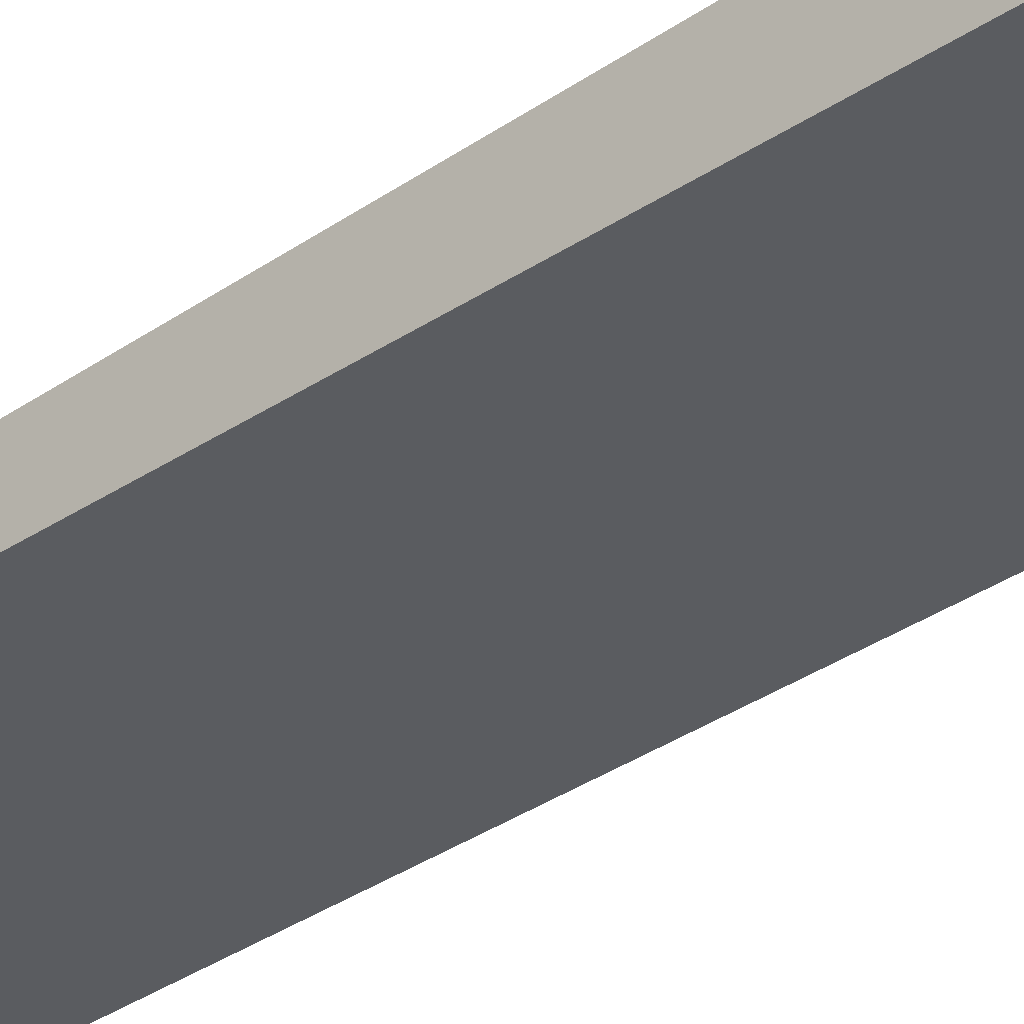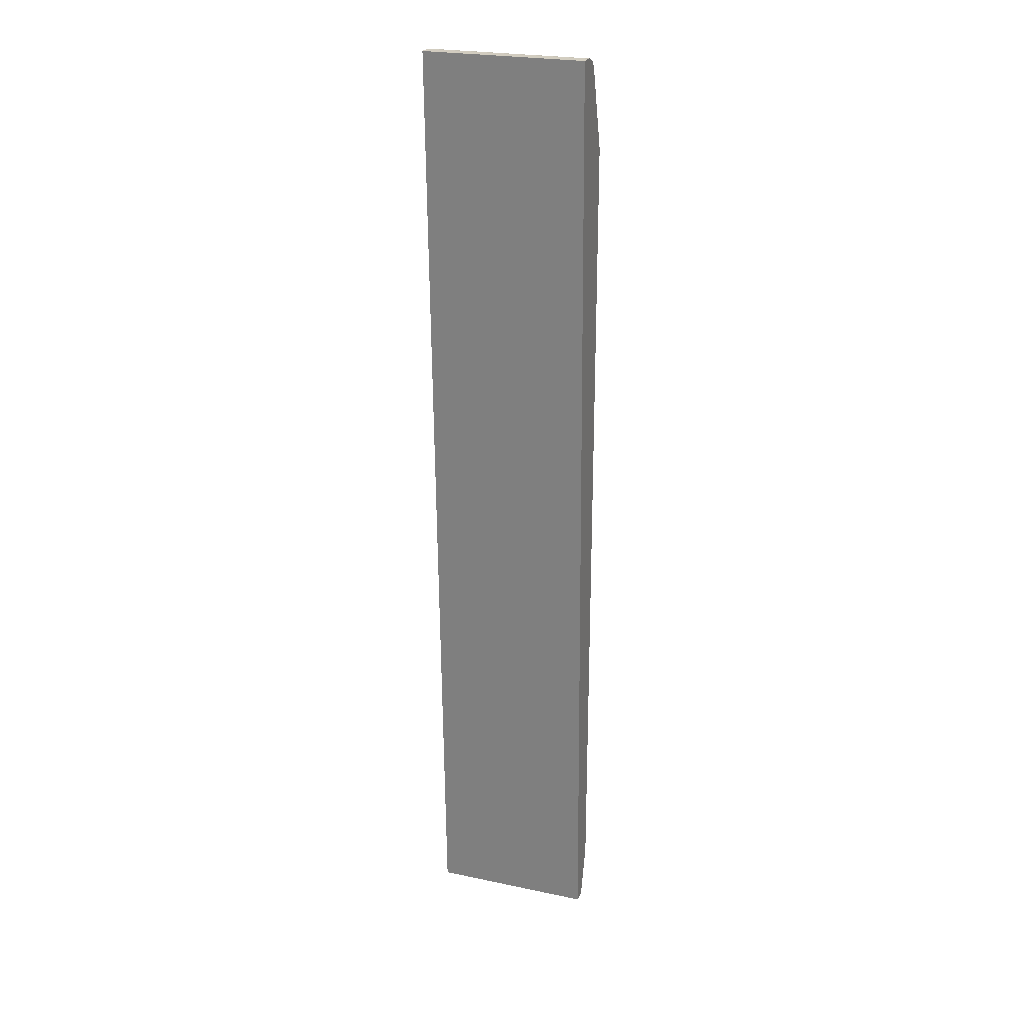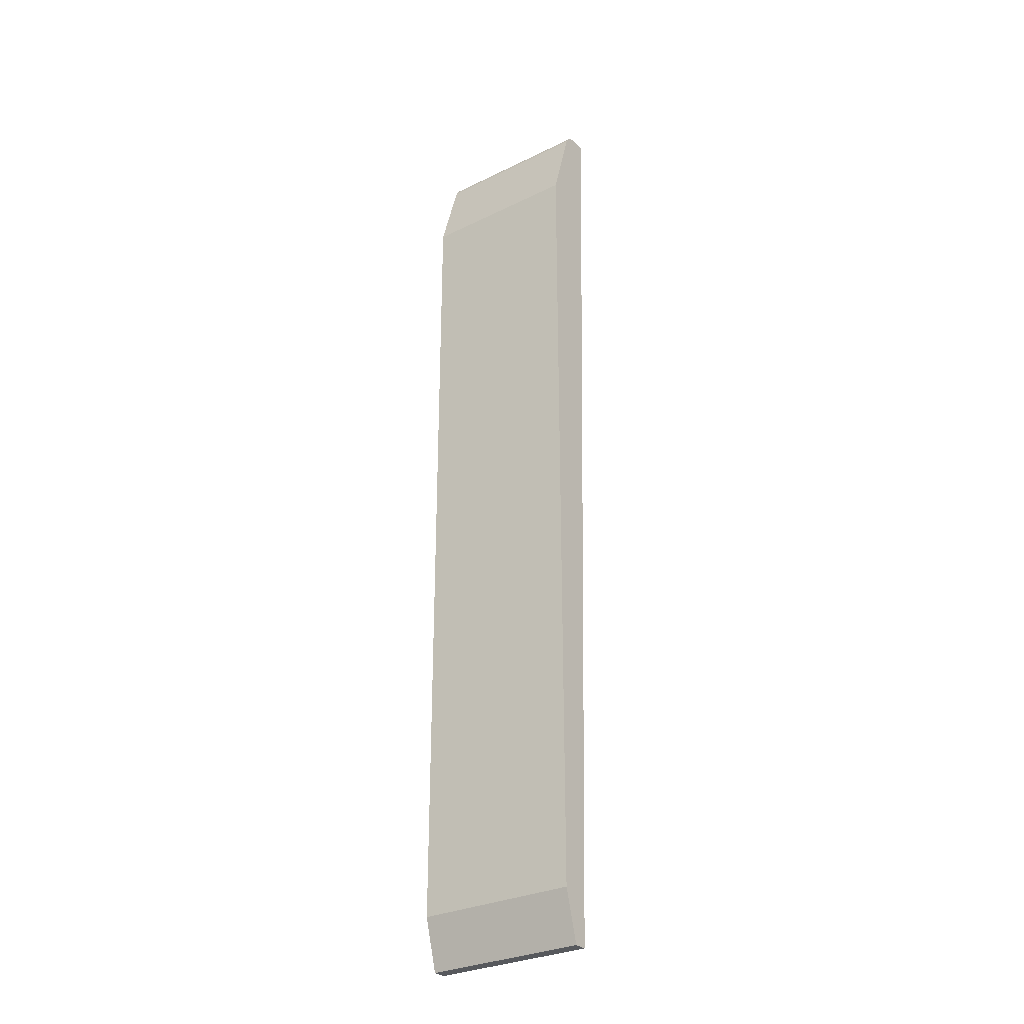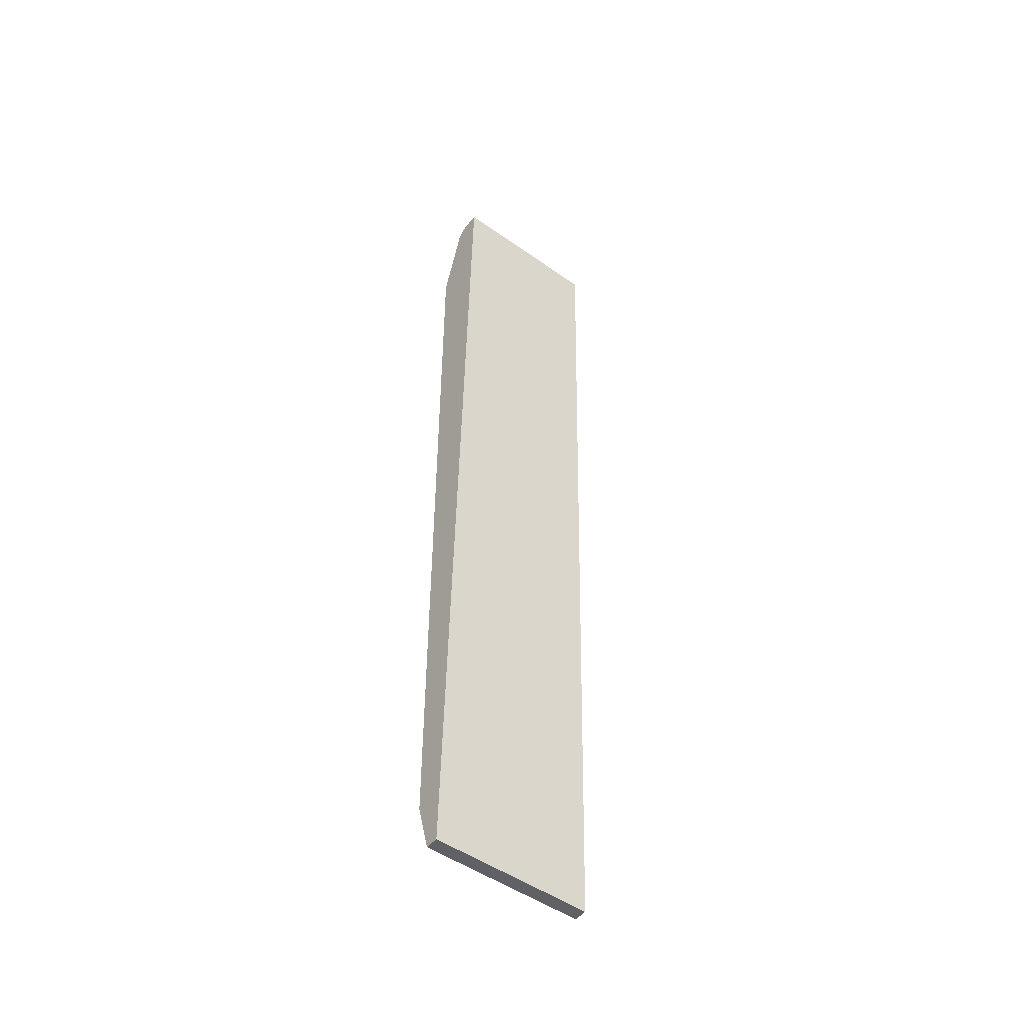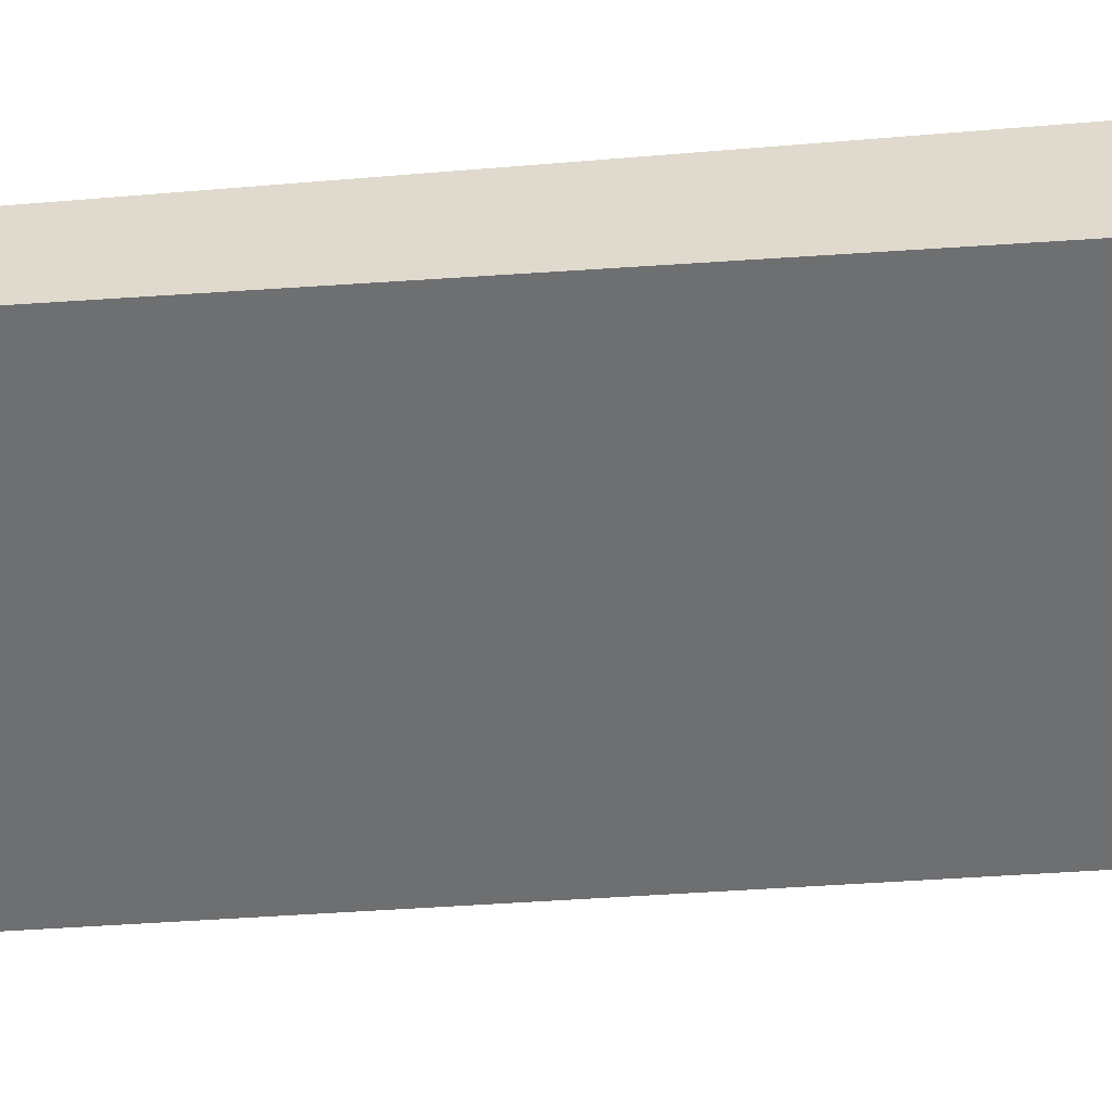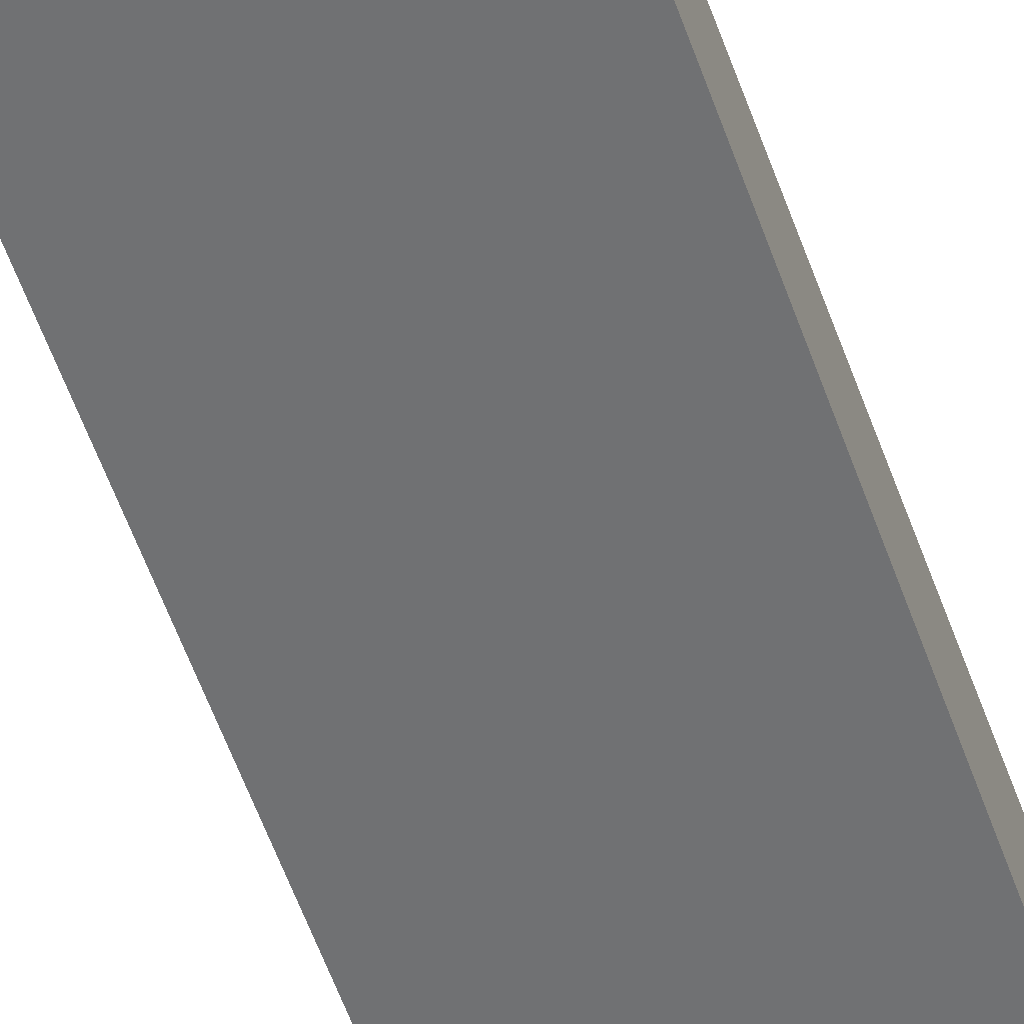
<metadata>
{"format":"obj","ext":"obj","renderer":"f3d","projection":"perspective","resolution":1024,"background":"white","views":[{"elev":-35.1,"azim":-46.5,"up":"+Y"},{"elev":24.3,"azim":19.2,"up":"+Z"},{"elev":-29.5,"azim":-144.2,"up":"+Z"},{"elev":-49.5,"azim":-37.9,"up":"+Z"},{"elev":-54.9,"azim":-84.8,"up":"+Y"},{"elev":-53.7,"azim":-161.1,"up":"+Y"}]}
</metadata>
<code>
o Group4/mesh5/mesh5-geometry#mesh5-geometry
v 0.145 -0.1831 0.8418
v -0.1532 -0.1867 0.8424
v 0.145 -0.1867 0.8424
v -0.1532 -0.1831 0.8418
v -0.1532 -0.1905 0.8426
v 0.145 -0.2136 0.8426
v 0.145 -0.1795 0.8409
v -0.1532 -0.2136 0.8426
v 0.145 -0.1905 0.8426
v -0.1532 -0.1795 0.8409
v 0.145 -0.176 0.8395
v -0.1532 -0.176 0.8395
v 0.145 -0.1727 0.8378
v 0.145 -0.1644 -0.9331
v -0.1532 -0.1727 0.8378
v 0.145 -0.1696 0.8357
v -0.1532 -0.1644 -0.9331
v 0.145 -0.1133 -0.84
v -0.1532 -0.1696 0.8357
v 0.145 -0.1668 0.8333
v -0.1532 -0.1398 -0.9331
v 0.145 -0.1398 -0.9331
v 0.145 -0.1133 -0.7413
v -0.1532 -0.1668 0.8333
v 0.145 -0.1642 0.8307
v -0.1532 -0.1133 -0.84
v 0.145 -0.1133 0.6704
v -0.1532 -0.1642 0.8307
v 0.145 -0.1619 0.8277
v -0.1532 -0.1133 -0.7413
v 0.145 -0.157 0.8177
v -0.1532 -0.1619 0.8277
v 0.145 -0.1599 0.8246
v -0.1532 -0.1133 0.6704
v 0.145 -0.1583 0.8212
v -0.1532 -0.1599 0.8246
v -0.1532 -0.157 0.8177
v -0.1532 -0.1583 0.8212
f 1 2 3
f 2 1 4
f 5 3 2
f 6 1 3
f 7 4 1
f 4 8 2
f 3 5 9
f 2 8 5
f 6 7 1
f 6 3 9
f 4 7 10
f 10 8 4
f 8 9 5
f 6 11 7
f 9 8 6
f 11 10 7
f 12 8 10
f 6 13 11
f 8 14 6
f 10 11 12
f 15 8 12
f 6 16 13
f 13 12 11
f 14 8 17
f 14 18 6
f 19 8 15
f 12 13 15
f 6 20 16
f 16 15 13
f 8 21 17
f 17 22 14
f 18 14 22
f 6 18 23
f 24 8 19
f 15 16 19
f 6 25 20
f 20 19 16
f 21 8 26
f 22 17 21
f 22 26 18
f 26 23 18
f 6 23 27
f 28 8 24
f 19 20 24
f 6 29 25
f 28 20 25
f 26 8 30
f 26 22 21
f 23 26 30
f 30 27 23
f 6 27 31
f 32 8 28
f 20 28 24
f 6 33 29
f 32 25 29
f 25 32 28
f 30 8 34
f 27 30 34
f 34 31 27
f 6 31 35
f 36 8 32
f 6 35 33
f 36 29 33
f 29 36 32
f 34 8 37
f 31 34 37
f 37 35 31
f 38 8 36
f 38 33 35
f 33 38 36
f 37 8 38
f 35 37 38
f 3 2 1
f 4 1 2
f 2 3 5
f 3 1 6
f 1 4 7
f 2 8 4
f 9 5 3
f 5 8 2
f 1 7 6
f 9 3 6
f 10 7 4
f 4 8 10
f 5 9 8
f 7 11 6
f 6 8 9
f 7 10 11
f 10 8 12
f 11 13 6
f 6 14 8
f 12 11 10
f 12 8 15
f 13 16 6
f 11 12 13
f 17 8 14
f 6 18 14
f 15 8 19
f 15 13 12
f 16 20 6
f 13 15 16
f 17 21 8
f 14 22 17
f 22 14 18
f 23 18 6
f 19 8 24
f 19 16 15
f 20 25 6
f 16 19 20
f 26 8 21
f 21 17 22
f 18 26 22
f 18 23 26
f 27 23 6
f 24 8 28
f 24 20 19
f 25 29 6
f 25 20 28
f 30 8 26
f 21 22 26
f 30 26 23
f 23 27 30
f 31 27 6
f 28 8 32
f 24 28 20
f 29 33 6
f 29 25 32
f 28 32 25
f 34 8 30
f 34 30 27
f 27 31 34
f 35 31 6
f 32 8 36
f 33 35 6
f 33 29 36
f 32 36 29
f 37 8 34
f 37 34 31
f 31 35 37
f 36 8 38
f 35 33 38
f 36 38 33
f 38 8 37
f 38 37 35

</code>
